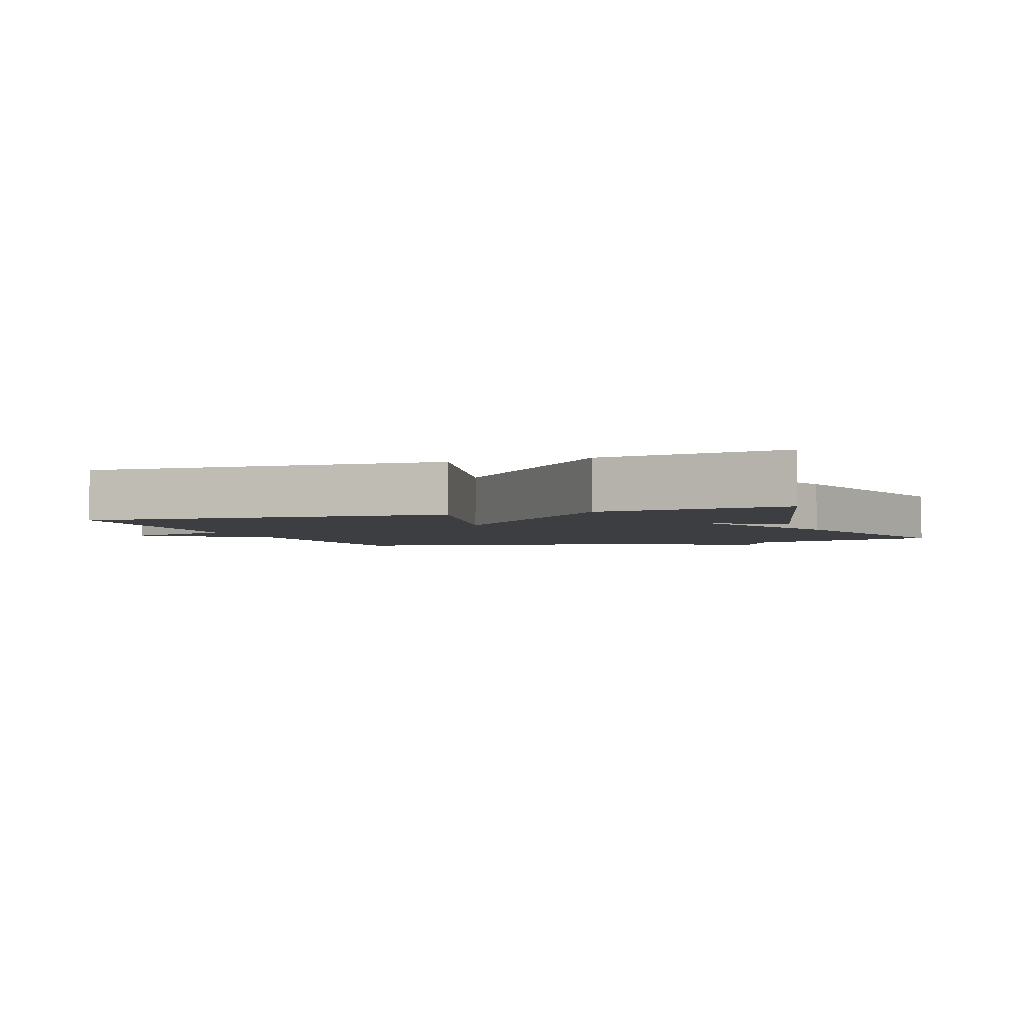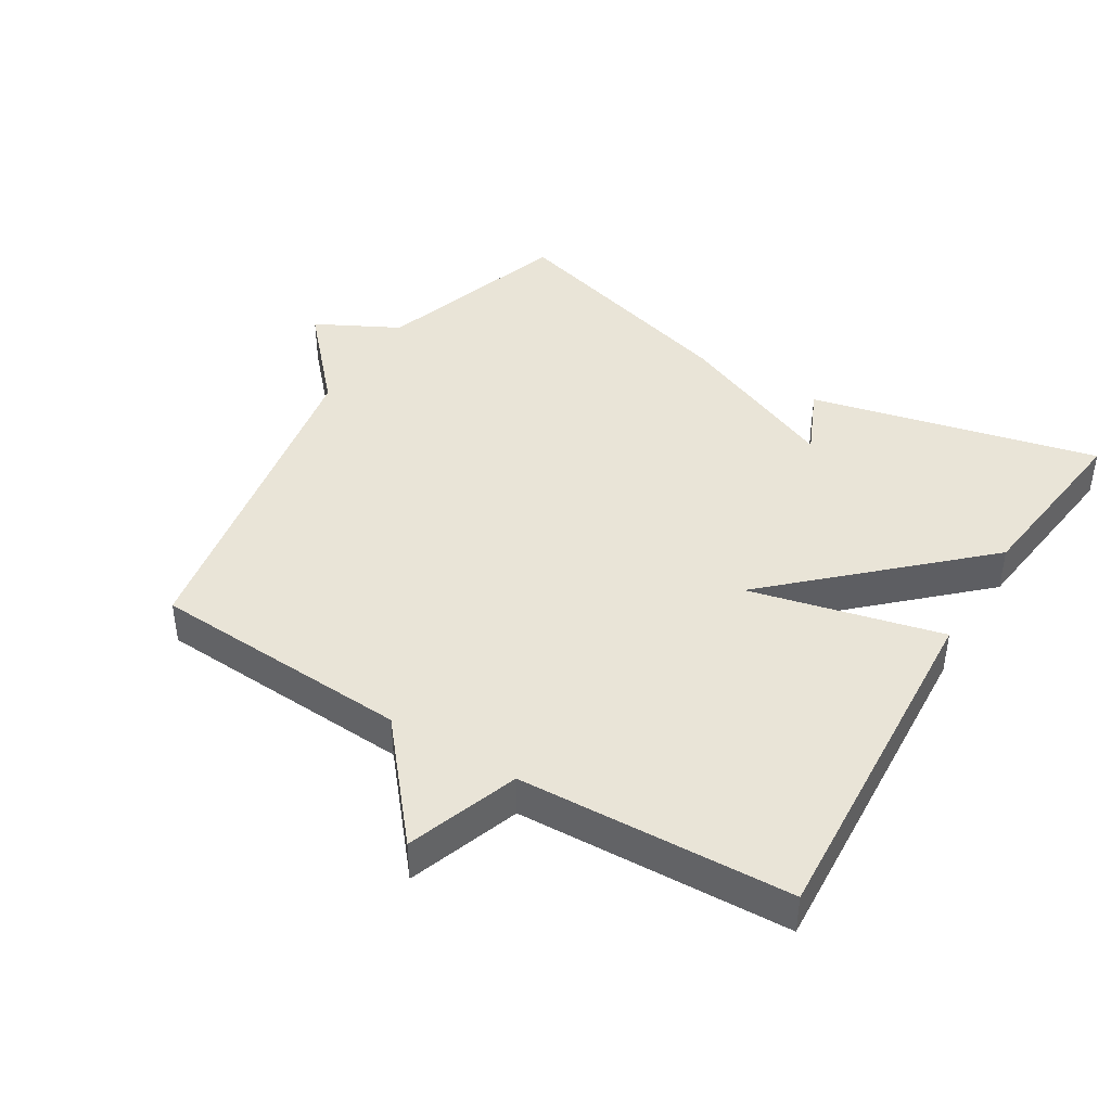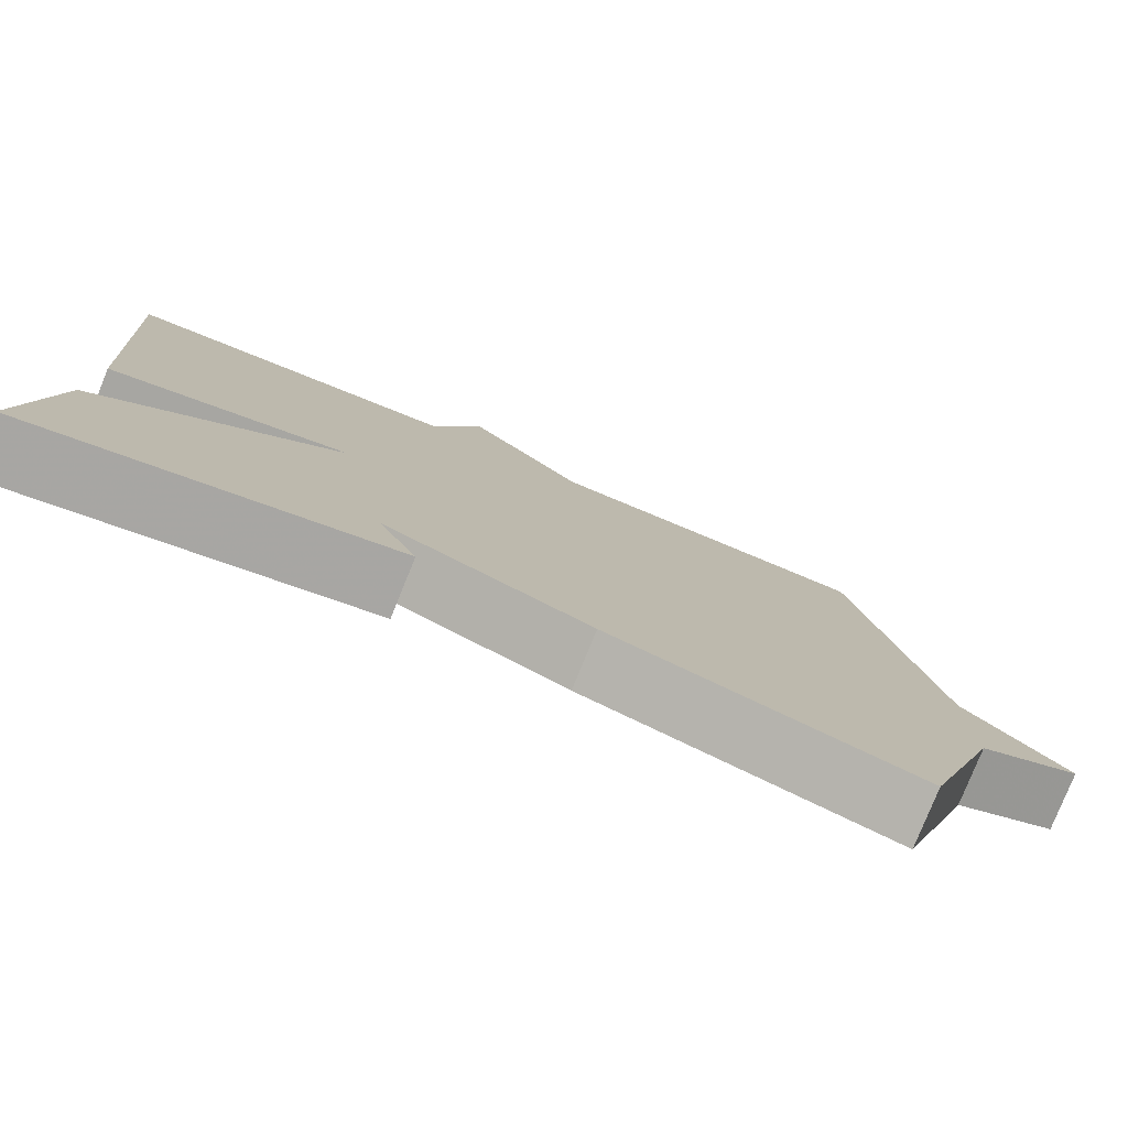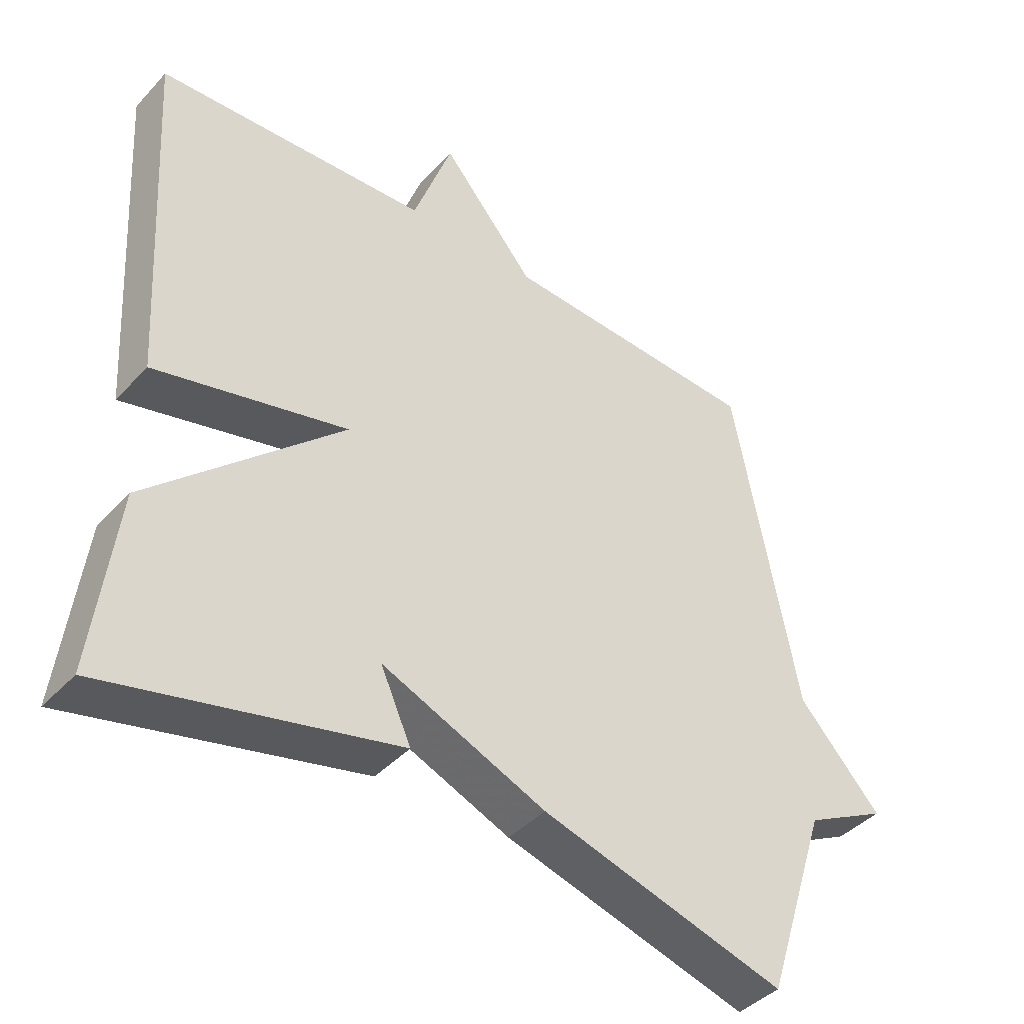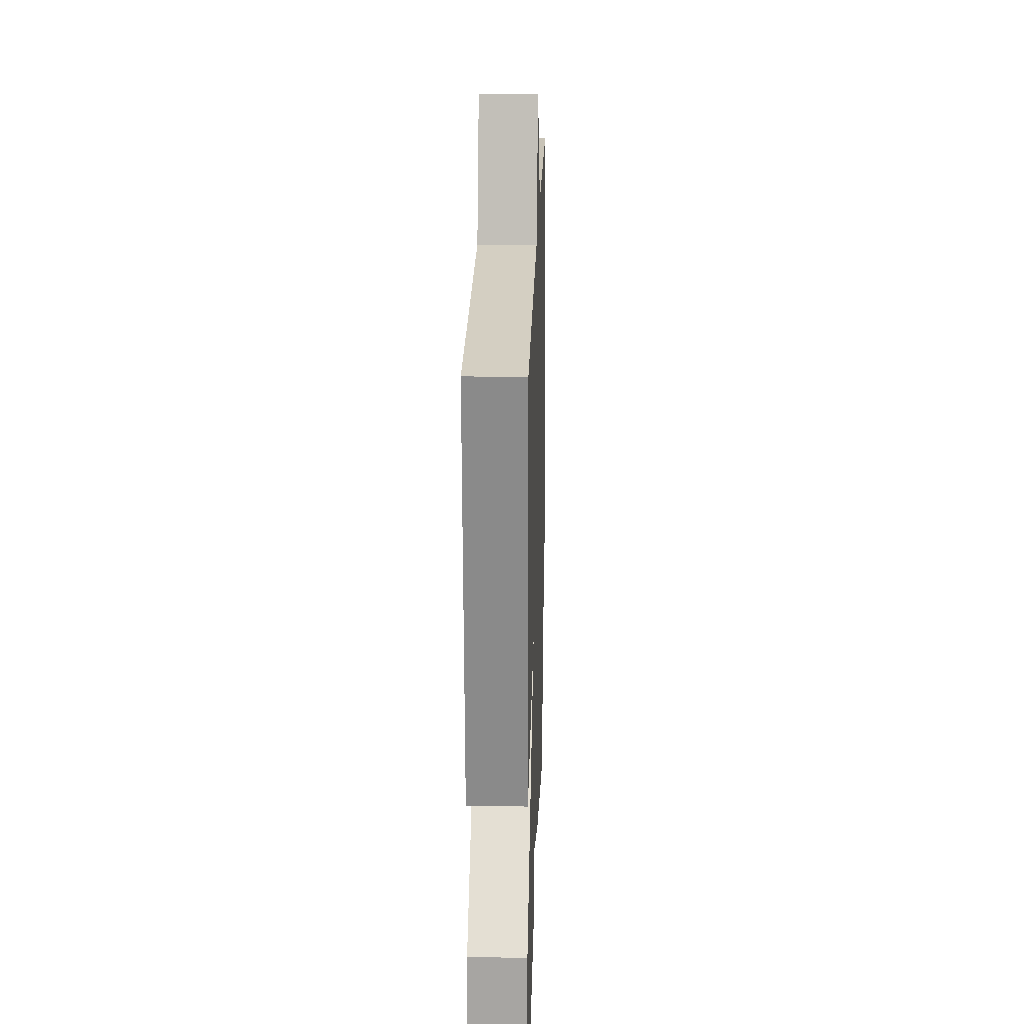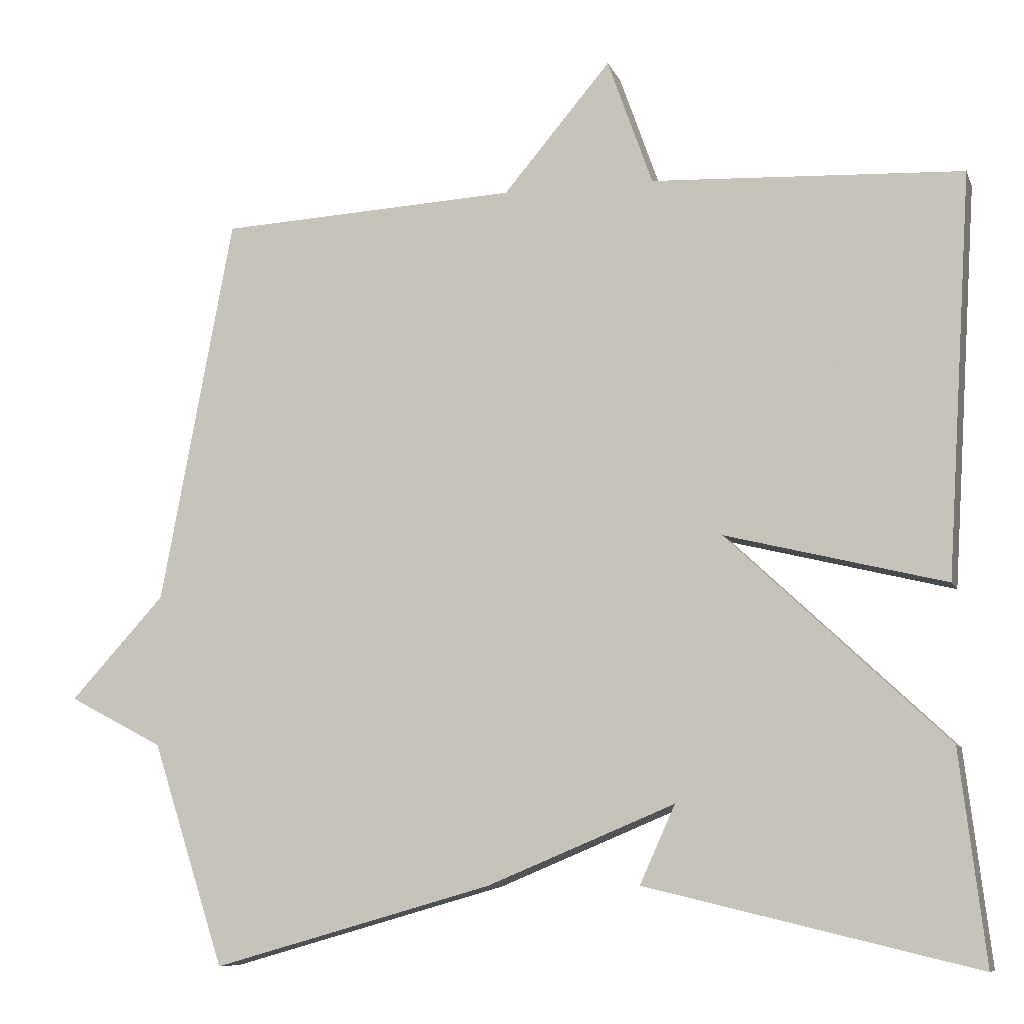
<metadata>
{"format":"obj","ext":"obj","renderer":"f3d","projection":"perspective","resolution":1024,"background":"white","views":[{"elev":-3.1,"azim":109.9,"up":"+Y"},{"elev":42.9,"azim":31.6,"up":"+Y"},{"elev":-79.4,"azim":157.9,"up":"+Z"},{"elev":-41.9,"azim":141.4,"up":"+Z"},{"elev":22.7,"azim":91.7,"up":"+Z"},{"elev":-8.9,"azim":15.9,"up":"+Z"}]}
</metadata>
<code>
v -0.5 0.07 -0.5
v -0.595 0.07 -0.208
v -0.719 0.07 -0.143
v -0.595 0.07 -0.008
v -0.5 0.07 0.5
v -0.108 0.07 0.52
v 0.033 0.07 0.687
v 0.092 0.07 0.52
v 0.5 0.07 0.5
v 0.467 0.07 -0.025
v 0.179 0.07 0.046
v 0.467 0.07 -0.225
v 0.5 0.07 -0.5
v 0.068 0.07 -0.396
v 0.114 0.07 -0.294
v -0.132 0.07 -0.396
v -0.5 0 -0.5
v -0.595 0 -0.208
v -0.719 0 -0.143
v -0.595 0 -0.008
v -0.5 0 0.5
v -0.108 0 0.52
v 0.033 0 0.687
v 0.092 0 0.52
v 0.5 0 0.5
v 0.467 0 -0.025
v 0.179 0 0.046
v 0.467 0 -0.225
v 0.5 0 -0.5
v 0.068 0 -0.396
v 0.114 0 -0.294
v -0.132 0 -0.396
f 15 16 1 2
f 12 13 14 15
f 2 3 4
f 15 2 4
f 12 15 4
f 11 12 4
f 8 9 10 11
f 6 7 8 11
f 4 5 6 11
f 18 17 32 31
f 31 30 29 28
f 20 19 18
f 20 18 31
f 20 31 28
f 20 28 27
f 27 26 25 24
f 27 24 23 22
f 27 22 21 20
f 1 17 18 2
f 2 18 19 3
f 3 19 20 4
f 4 20 21 5
f 5 21 22 6
f 6 22 23 7
f 7 23 24 8
f 8 24 25 9
f 9 25 26 10
f 10 26 27 11
f 11 27 28 12
f 12 28 29 13
f 13 29 30 14
f 14 30 31 15
f 15 31 32 16
f 16 32 17 1

</code>
